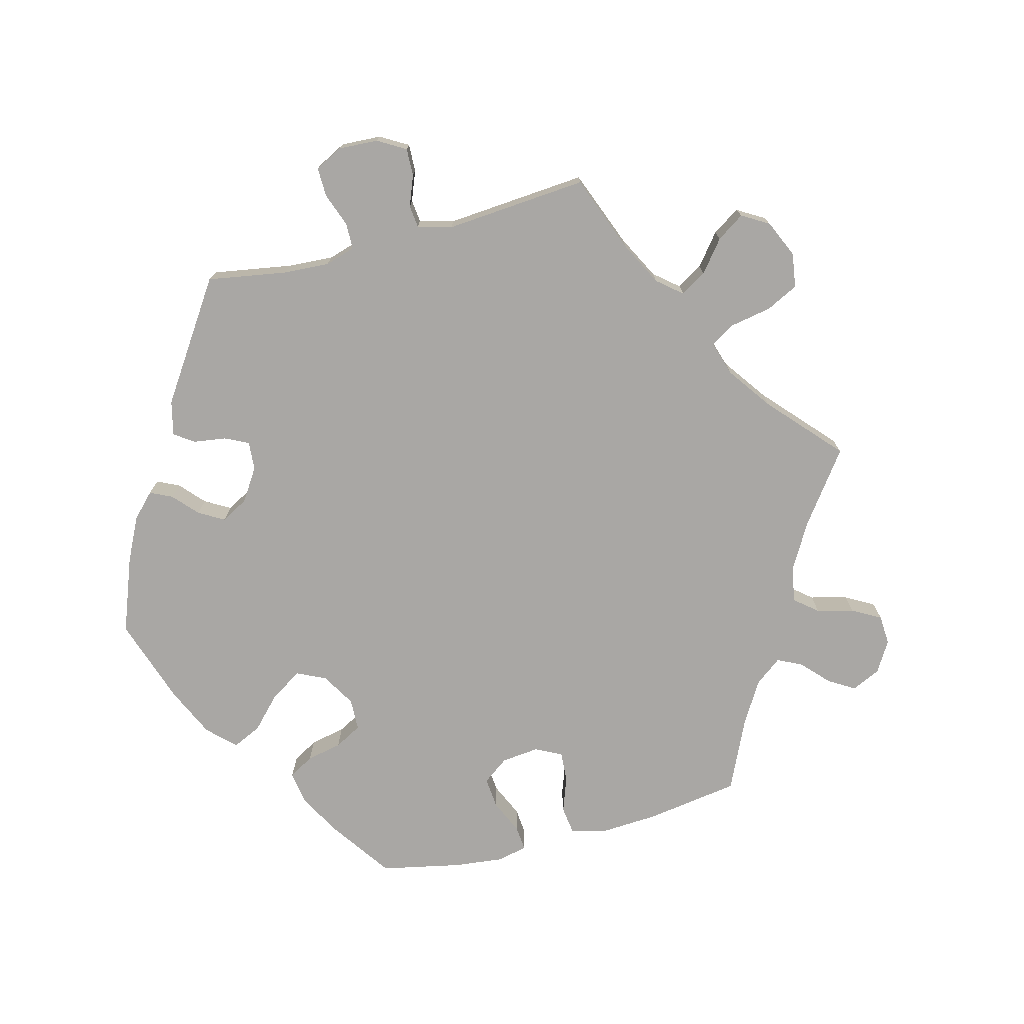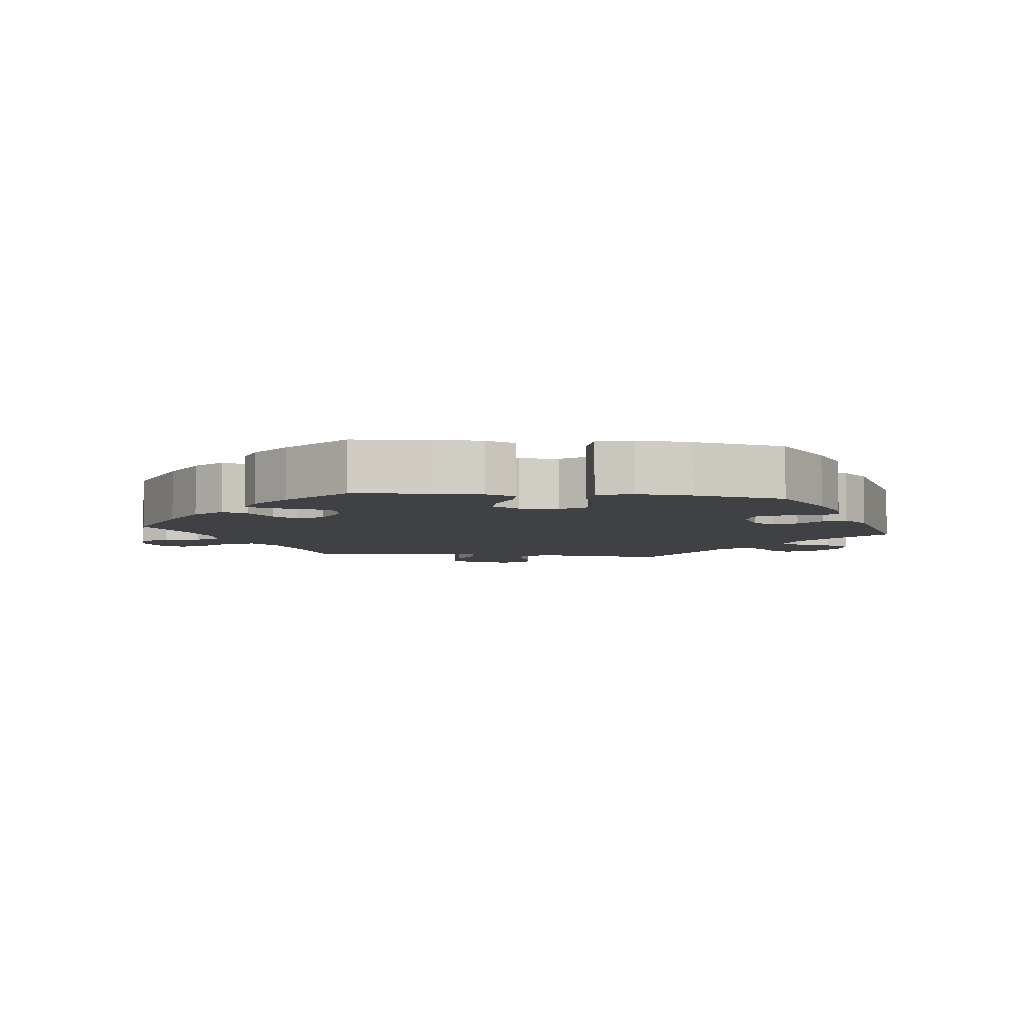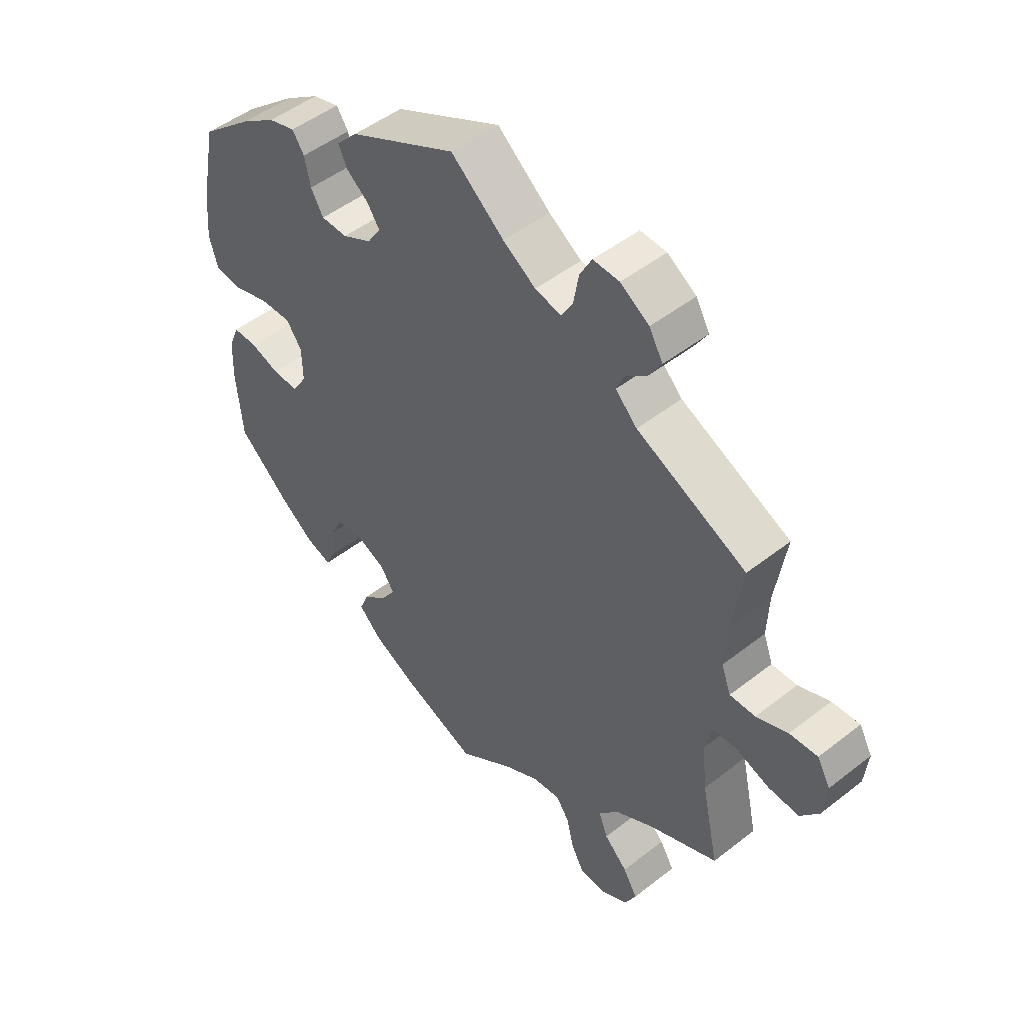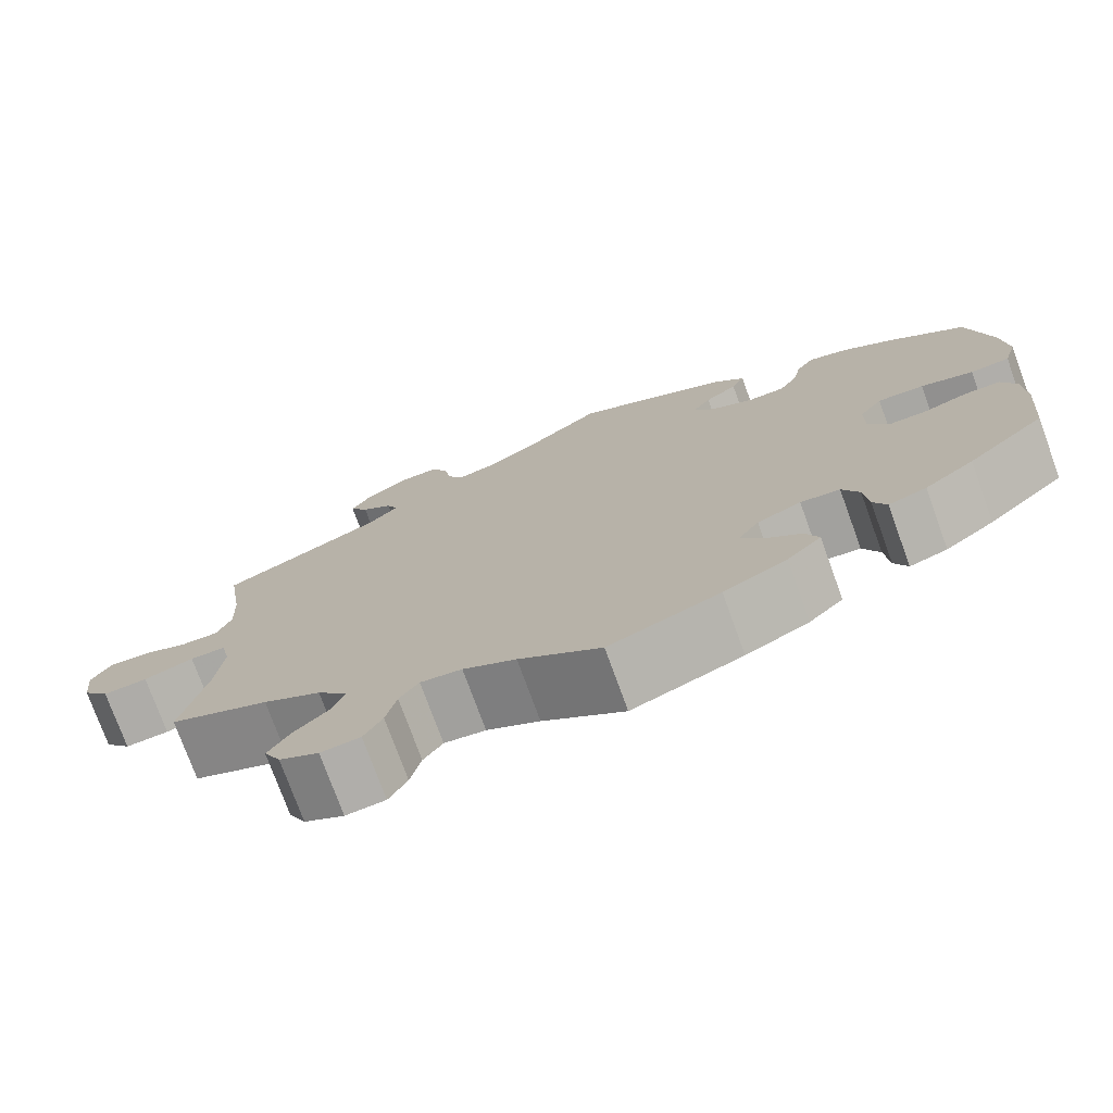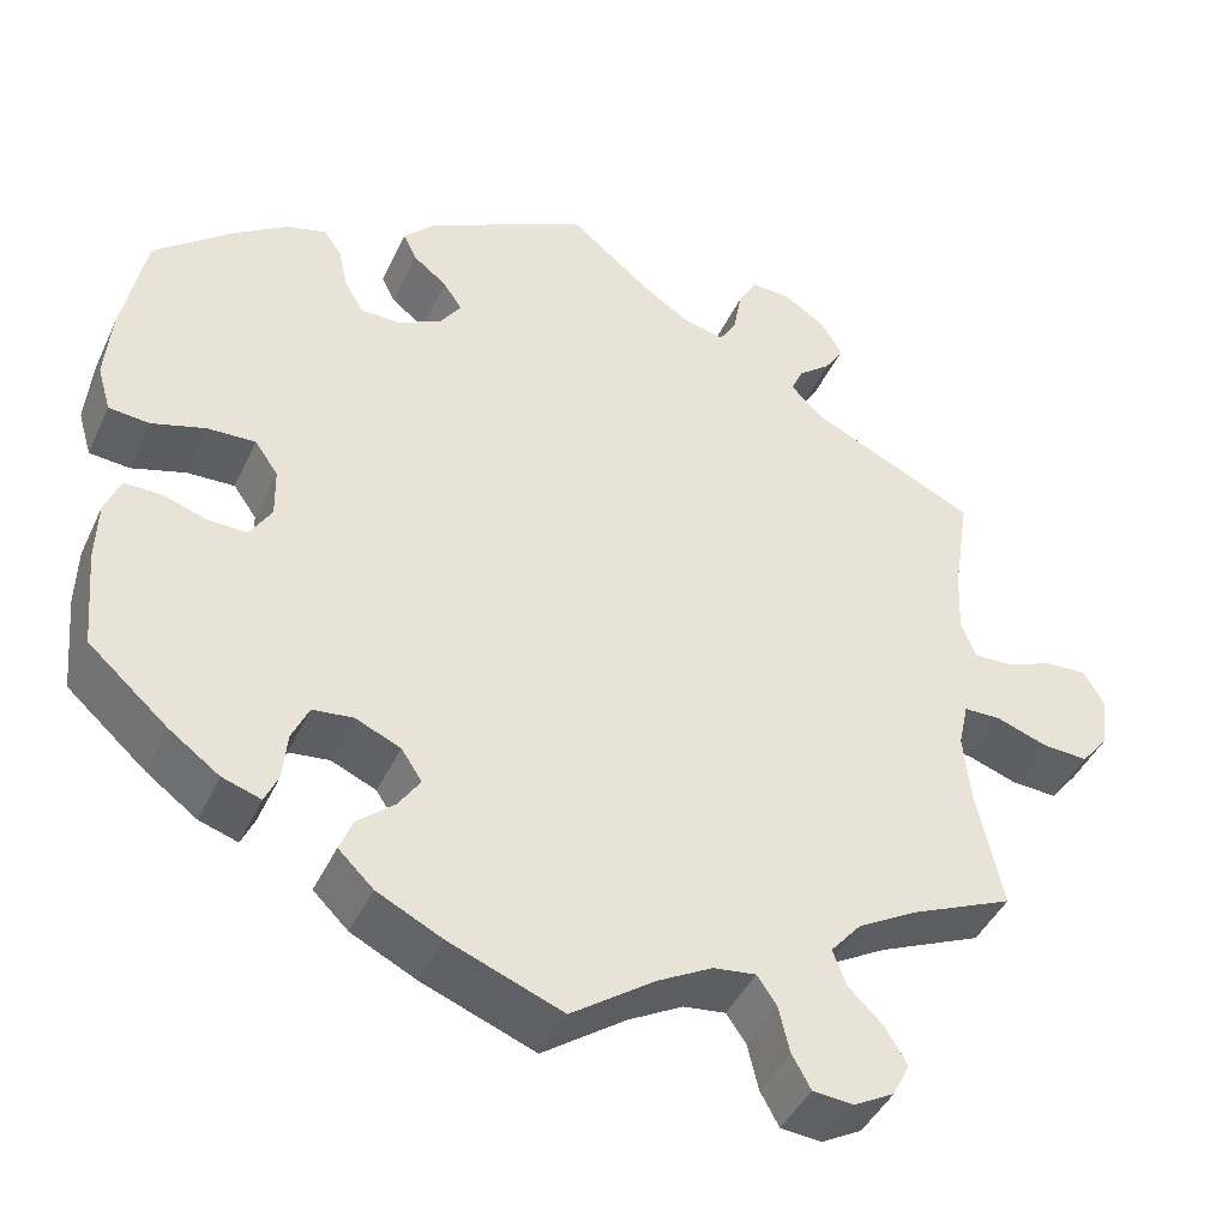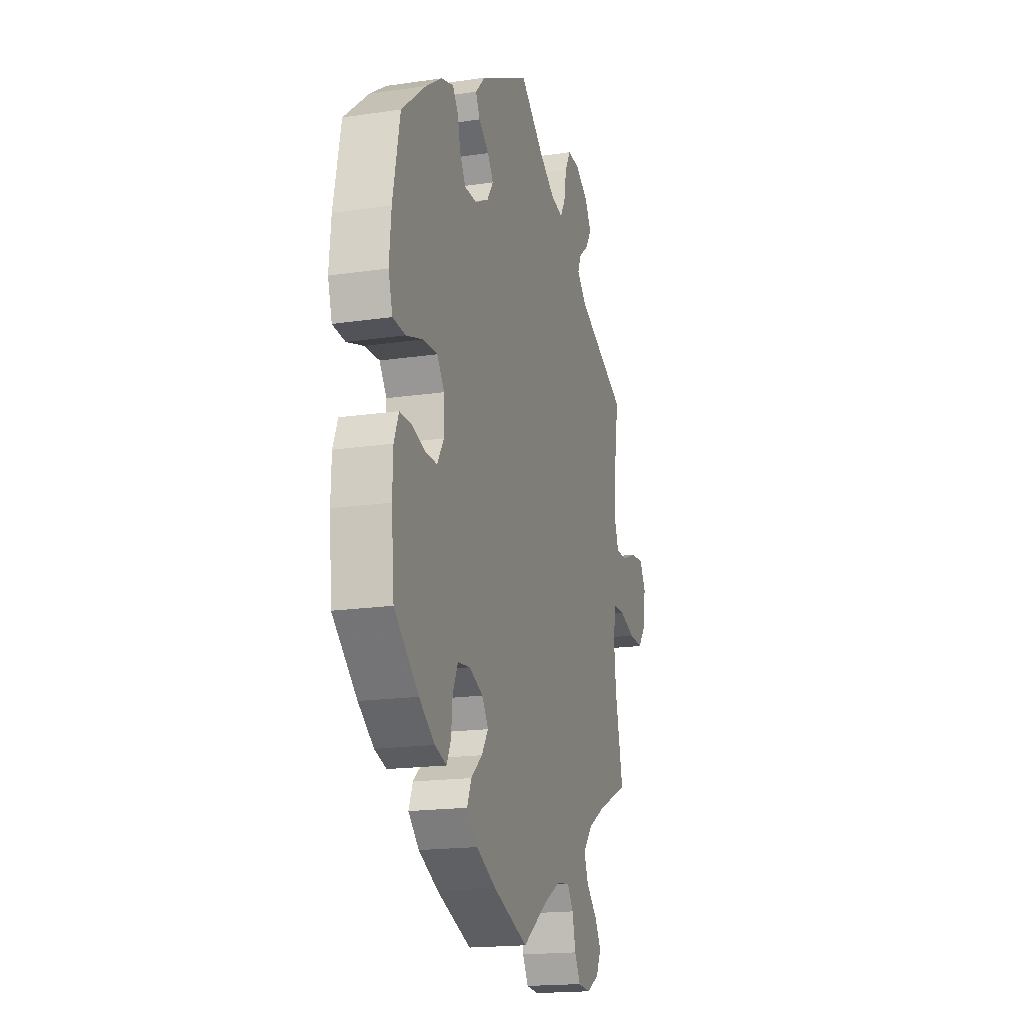
<metadata>
{"format":"obj","ext":"obj","renderer":"f3d","projection":"perspective","resolution":1024,"background":"white","views":[{"elev":-74.8,"azim":44.5,"up":"+Y"},{"elev":-5.7,"azim":-96.6,"up":"+Y"},{"elev":48.8,"azim":48.9,"up":"+Z"},{"elev":-75.5,"azim":-160.0,"up":"+Z"},{"elev":-43.2,"azim":-23.7,"up":"+Z"},{"elev":-17.7,"azim":-73.7,"up":"+Z"}]}
</metadata>
<code>
v -0.412 0.07 0.362
v -0.354 0.07 0.401
v -0.309 0.07 0.414
v -0.289 0.07 0.385
v -0.279 0.07 0.339
v -0.258 0.07 0.303
v -0.214 0.07 0.302
v -0.165 0.07 0.327
v -0.142 0.07 0.361
v -0.163 0.07 0.392
v -0.2 0.07 0.421
v -0.215 0.07 0.452
v -0.18 0.07 0.489
v 0 0.07 0.578
v 0.089 0.07 0.505
v 0.144 0.07 0.469
v 0.188 0.07 0.459
v 0.207 0.07 0.491
v 0.216 0.07 0.542
v 0.236 0.07 0.579
v 0.28 0.07 0.577
v 0.328 0.07 0.546
v 0.351 0.07 0.506
v 0.33 0.07 0.472
v 0.294 0.07 0.443
v 0.281 0.07 0.413
v 0.317 0.07 0.377
v 0.501 0.07 0.29
v 0.483 0.07 0.173
v 0.48 0.07 0.103
v 0.496 0.07 0.06
v 0.539 0.07 0.061
v 0.592 0.07 0.082
v 0.639 0.07 0.085
v 0.661 0.07 0.046
v 0.655 0.07 -0.012
v 0.624 0.07 -0.051
v 0.573 0.07 -0.048
v 0.516 0.07 -0.028
v 0.475 0.07 -0.029
v 0.464 0.07 -0.079
v 0.472 0.07 -0.157
v 0.501 0.07 -0.289
v 0.387 0.07 -0.339
v 0.321 0.07 -0.377
v 0.287 0.07 -0.417
v 0.302 0.07 -0.457
v 0.341 0.07 -0.495
v 0.365 0.07 -0.535
v 0.346 0.07 -0.573
v 0.301 0.07 -0.598
v 0.256 0.07 -0.594
v 0.235 0.07 -0.556
v 0.223 0.07 -0.505
v 0.201 0.07 -0.473
v 0.154 0.07 -0.479
v 0.094 0.07 -0.512
v 0.001 0.07 -0.578
v -0.125 0.07 -0.529
v -0.197 0.07 -0.493
v -0.236 0.07 -0.455
v -0.221 0.07 -0.418
v -0.18 0.07 -0.383
v -0.156 0.07 -0.347
v -0.179 0.07 -0.312
v -0.229 0.07 -0.29
v -0.274 0.07 -0.295
v -0.293 0.07 -0.336
v -0.298 0.07 -0.389
v -0.313 0.07 -0.422
v -0.356 0.07 -0.408
v -0.412 0.07 -0.367
v -0.5 0.07 -0.289
v -0.51 0.07 -0.178
v -0.508 0.07 -0.111
v -0.491 0.07 -0.068
v -0.45 0.07 -0.068
v -0.401 0.07 -0.084
v -0.357 0.07 -0.085
v -0.333 0.07 -0.046
v -0.334 0.07 0.01
v -0.36 0.07 0.047
v -0.413 0.07 0.045
v -0.473 0.07 0.027
v -0.518 0.07 0.031
v -0.533 0.07 0.082
v -0.526 0.07 0.16
v -0.5 0.07 0.289
v -0.412 0 0.362
v -0.354 0 0.401
v -0.309 0 0.414
v -0.289 0 0.385
v -0.279 0 0.339
v -0.258 0 0.303
v -0.214 0 0.302
v -0.165 0 0.327
v -0.142 0 0.361
v -0.163 0 0.392
v -0.2 0 0.421
v -0.215 0 0.452
v -0.18 0 0.489
v 0 0 0.578
v 0.089 0 0.505
v 0.144 0 0.469
v 0.188 0 0.459
v 0.207 0 0.491
v 0.216 0 0.542
v 0.236 0 0.579
v 0.28 0 0.577
v 0.328 0 0.546
v 0.351 0 0.506
v 0.33 0 0.472
v 0.294 0 0.443
v 0.281 0 0.413
v 0.317 0 0.377
v 0.501 0 0.29
v 0.483 0 0.173
v 0.48 0 0.103
v 0.496 0 0.06
v 0.539 0 0.061
v 0.592 0 0.082
v 0.639 0 0.085
v 0.661 0 0.046
v 0.655 0 -0.012
v 0.624 0 -0.051
v 0.573 0 -0.048
v 0.516 0 -0.028
v 0.475 0 -0.029
v 0.464 0 -0.079
v 0.472 0 -0.157
v 0.501 0 -0.289
v 0.387 0 -0.339
v 0.321 0 -0.377
v 0.287 0 -0.417
v 0.302 0 -0.457
v 0.341 0 -0.495
v 0.365 0 -0.535
v 0.346 0 -0.573
v 0.301 0 -0.598
v 0.256 0 -0.594
v 0.235 0 -0.556
v 0.223 0 -0.505
v 0.201 0 -0.473
v 0.154 0 -0.479
v 0.094 0 -0.512
v 0.001 0 -0.578
v -0.125 0 -0.529
v -0.197 0 -0.493
v -0.236 0 -0.455
v -0.221 0 -0.418
v -0.18 0 -0.383
v -0.156 0 -0.347
v -0.179 0 -0.312
v -0.229 0 -0.29
v -0.274 0 -0.295
v -0.293 0 -0.336
v -0.298 0 -0.389
v -0.313 0 -0.422
v -0.356 0 -0.408
v -0.412 0 -0.367
v -0.5 0 -0.289
v -0.51 0 -0.178
v -0.508 0 -0.111
v -0.491 0 -0.068
v -0.45 0 -0.068
v -0.401 0 -0.084
v -0.357 0 -0.085
v -0.333 0 -0.046
v -0.334 0 0.01
v -0.36 0 0.047
v -0.413 0 0.045
v -0.473 0 0.027
v -0.518 0 0.031
v -0.533 0 0.082
v -0.526 0 0.16
v -0.5 0 0.289
f 83 84 85 86
f 82 83 86 87
f 75 76 77 78
f 75 78 79
f 74 75 79
f 73 74 79
f 72 73 79
f 71 72 79 80
f 68 69 70 71
f 67 68 71 80
f 60 61 62 63
f 60 63 64
f 57 58 59 60
f 56 57 60 64
f 55 56 64 65
f 51 52 53 54
f 51 54 55
f 50 51 55
f 47 48 49 50
f 47 50 55
f 46 47 55 65
f 42 43 44
f 41 42 44 45
f 40 41 45 46
f 36 37 38 39
f 36 39 40
f 35 36 40
f 32 33 34 35
f 31 32 35 40
f 30 31 40 46
f 27 28 29
f 26 27 29 30
f 22 23 24 25
f 22 25 26
f 21 22 26
f 18 19 20 21
f 17 18 21 26
f 16 17 26 30
f 12 13 14 15
f 10 11 12 15
f 9 10 15 16
f 8 9 16 30
f 2 3 4 5
f 2 5 6
f 1 2 6
f 82 87 88 1
f 66 67 80 81
f 46 65 66 81
f 7 8 30 46
f 6 7 46 81
f 1 6 81 82
f 174 173 172 171
f 175 174 171 170
f 166 165 164 163
f 167 166 163
f 167 163 162
f 167 162 161
f 167 161 160
f 168 167 160 159
f 159 158 157 156
f 168 159 156 155
f 151 150 149 148
f 152 151 148
f 148 147 146 145
f 152 148 145 144
f 153 152 144 143
f 142 141 140 139
f 143 142 139
f 143 139 138
f 138 137 136 135
f 143 138 135
f 153 143 135 134
f 132 131 130
f 133 132 130 129
f 134 133 129 128
f 127 126 125 124
f 128 127 124
f 128 124 123
f 123 122 121 120
f 128 123 120 119
f 134 128 119 118
f 117 116 115
f 118 117 115 114
f 113 112 111 110
f 114 113 110
f 114 110 109
f 109 108 107 106
f 114 109 106 105
f 118 114 105 104
f 103 102 101 100
f 103 100 99 98
f 104 103 98 97
f 118 104 97 96
f 93 92 91 90
f 94 93 90
f 94 90 89
f 89 176 175 170
f 169 168 155 154
f 169 154 153 134
f 134 118 96 95
f 169 134 95 94
f 170 169 94 89
f 1 89 90 2
f 2 90 91 3
f 3 91 92 4
f 4 92 93 5
f 5 93 94 6
f 6 94 95 7
f 7 95 96 8
f 8 96 97 9
f 9 97 98 10
f 10 98 99 11
f 11 99 100 12
f 12 100 101 13
f 13 101 102 14
f 14 102 103 15
f 15 103 104 16
f 16 104 105 17
f 17 105 106 18
f 18 106 107 19
f 19 107 108 20
f 20 108 109 21
f 21 109 110 22
f 22 110 111 23
f 23 111 112 24
f 24 112 113 25
f 25 113 114 26
f 26 114 115 27
f 27 115 116 28
f 28 116 117 29
f 29 117 118 30
f 30 118 119 31
f 31 119 120 32
f 32 120 121 33
f 33 121 122 34
f 34 122 123 35
f 35 123 124 36
f 36 124 125 37
f 37 125 126 38
f 38 126 127 39
f 39 127 128 40
f 40 128 129 41
f 41 129 130 42
f 42 130 131 43
f 43 131 132 44
f 44 132 133 45
f 45 133 134 46
f 46 134 135 47
f 47 135 136 48
f 48 136 137 49
f 49 137 138 50
f 50 138 139 51
f 51 139 140 52
f 52 140 141 53
f 53 141 142 54
f 54 142 143 55
f 55 143 144 56
f 56 144 145 57
f 57 145 146 58
f 58 146 147 59
f 59 147 148 60
f 60 148 149 61
f 61 149 150 62
f 62 150 151 63
f 63 151 152 64
f 64 152 153 65
f 65 153 154 66
f 66 154 155 67
f 67 155 156 68
f 68 156 157 69
f 69 157 158 70
f 70 158 159 71
f 71 159 160 72
f 72 160 161 73
f 73 161 162 74
f 74 162 163 75
f 75 163 164 76
f 76 164 165 77
f 77 165 166 78
f 78 166 167 79
f 79 167 168 80
f 80 168 169 81
f 81 169 170 82
f 82 170 171 83
f 83 171 172 84
f 84 172 173 85
f 85 173 174 86
f 86 174 175 87
f 87 175 176 88
f 88 176 89 1

</code>
